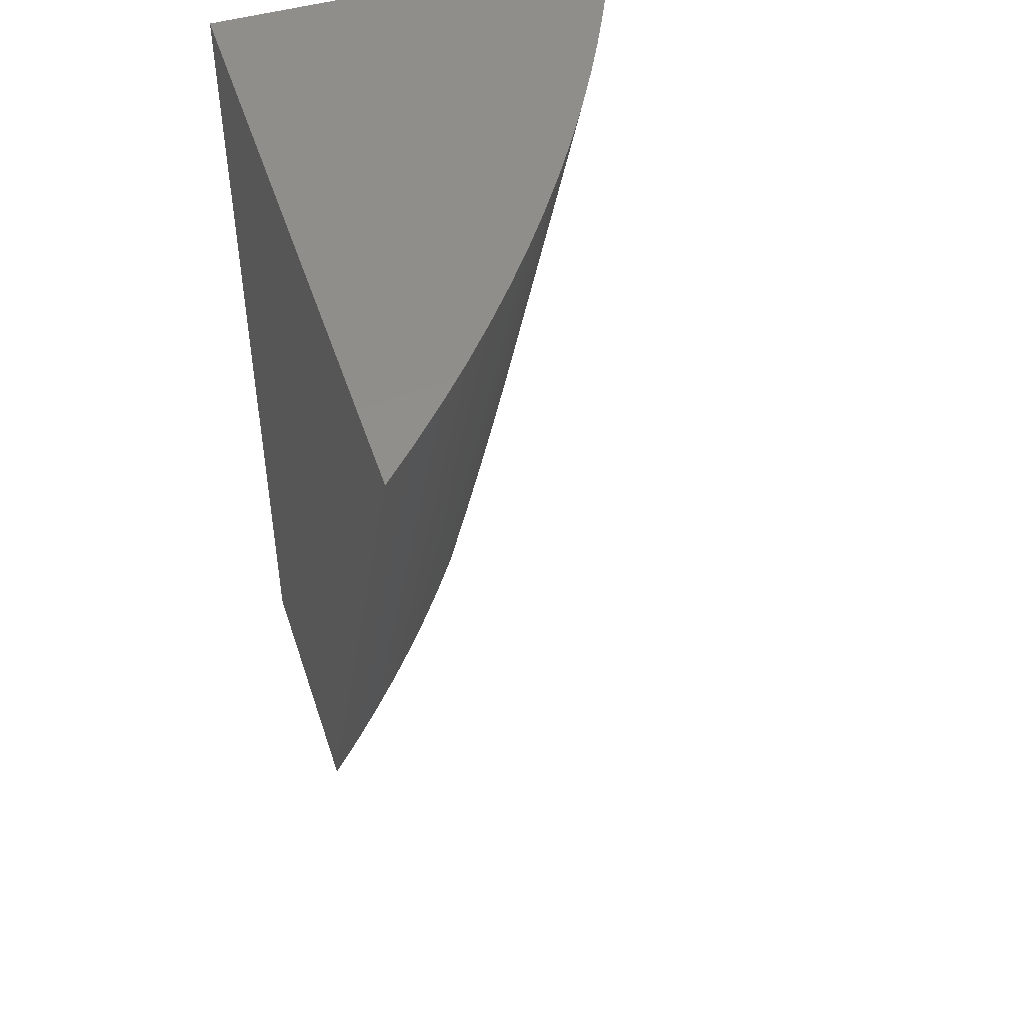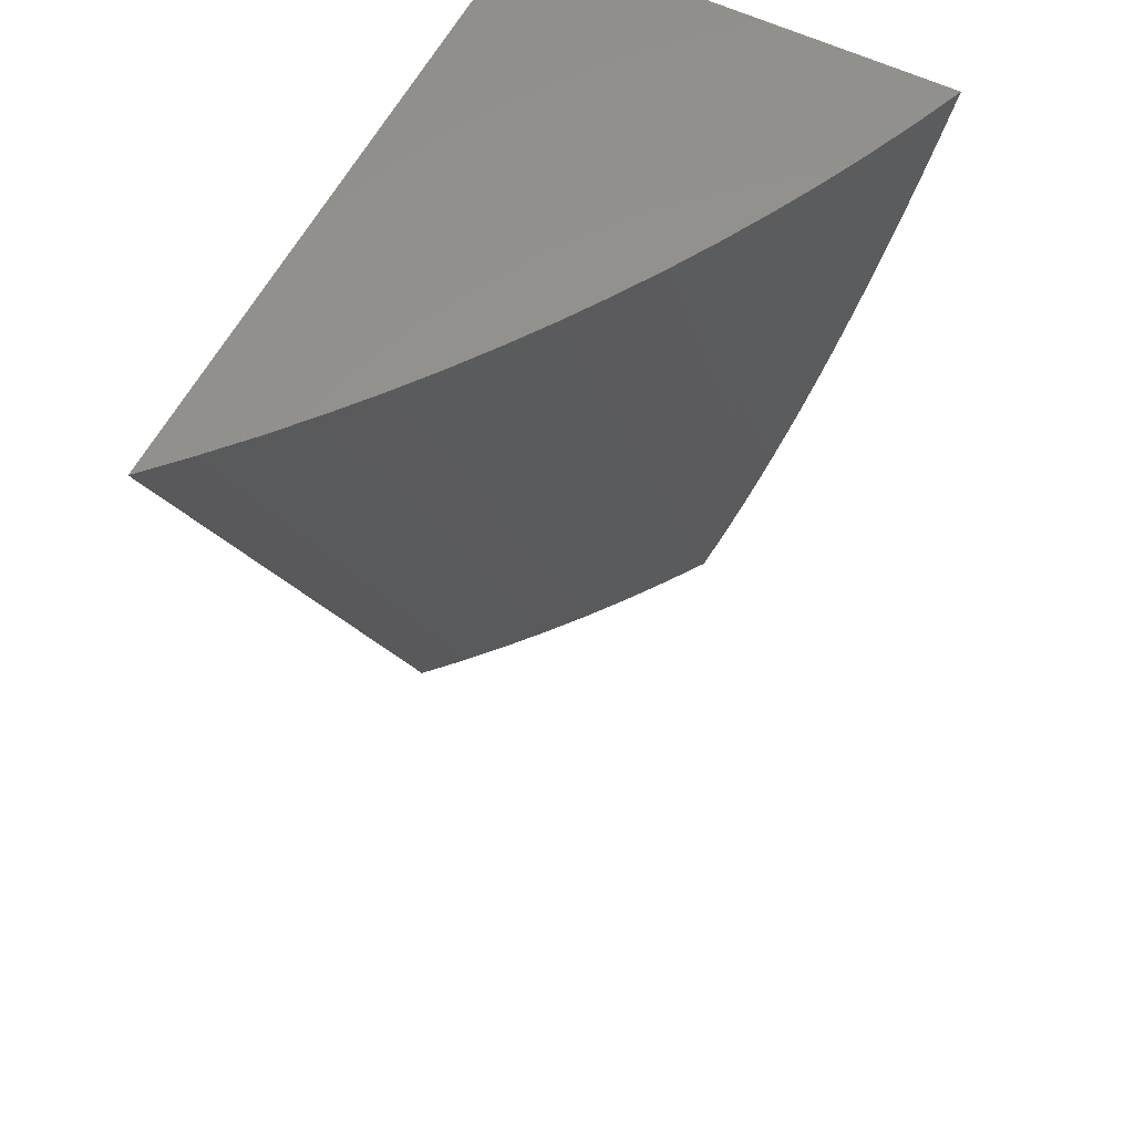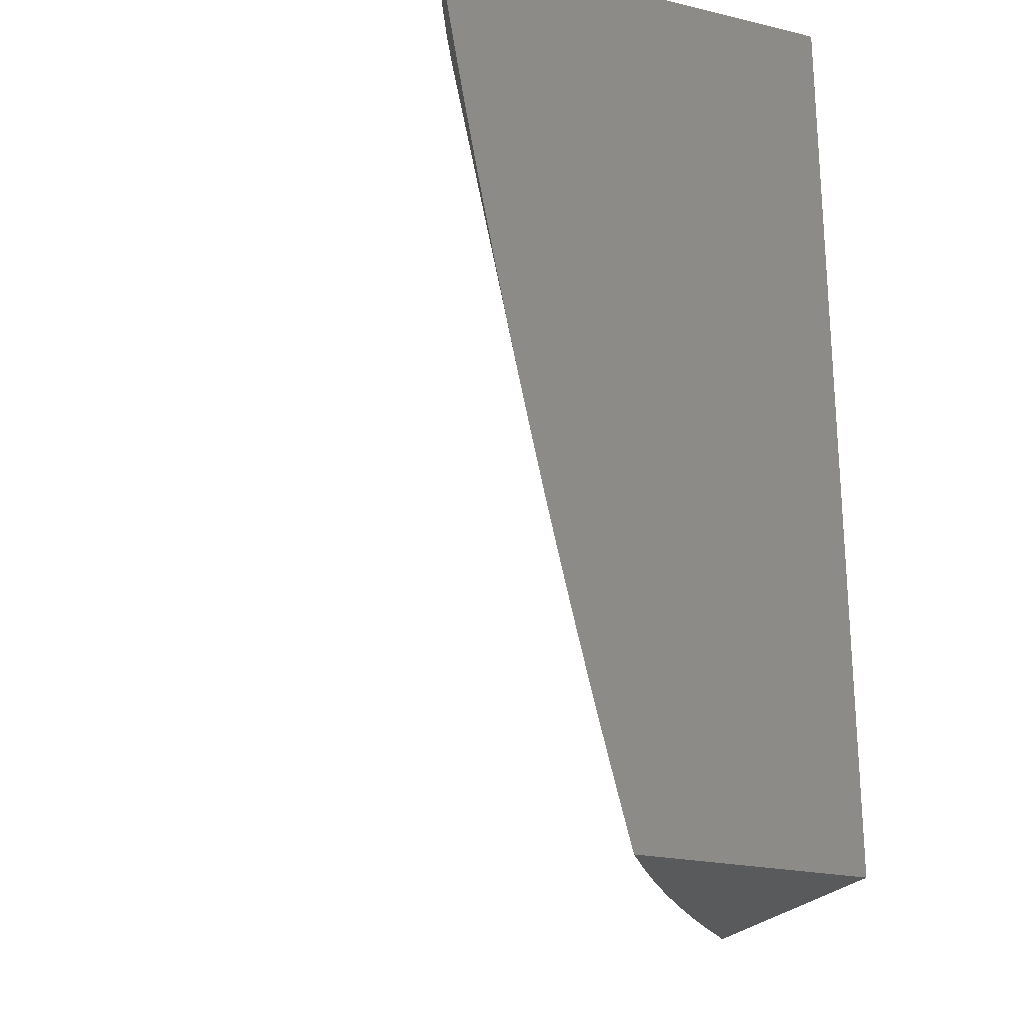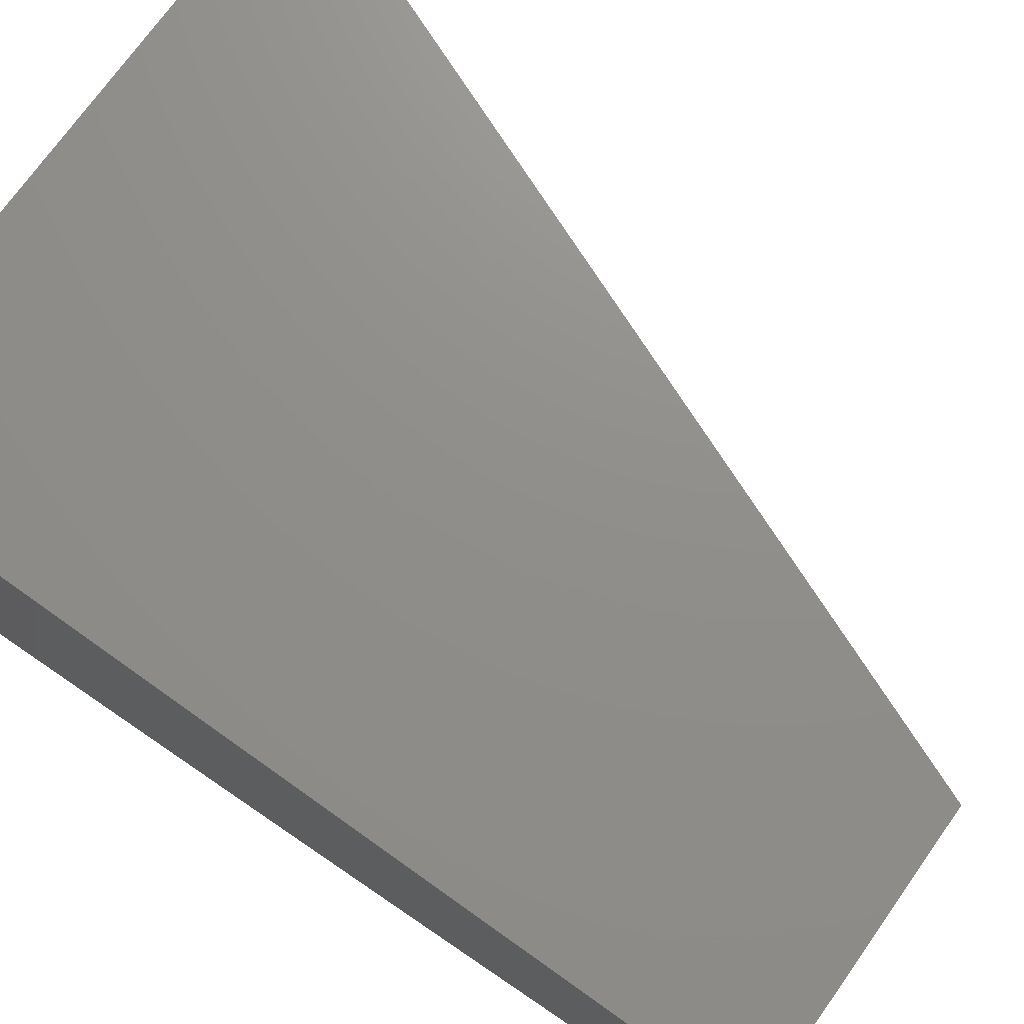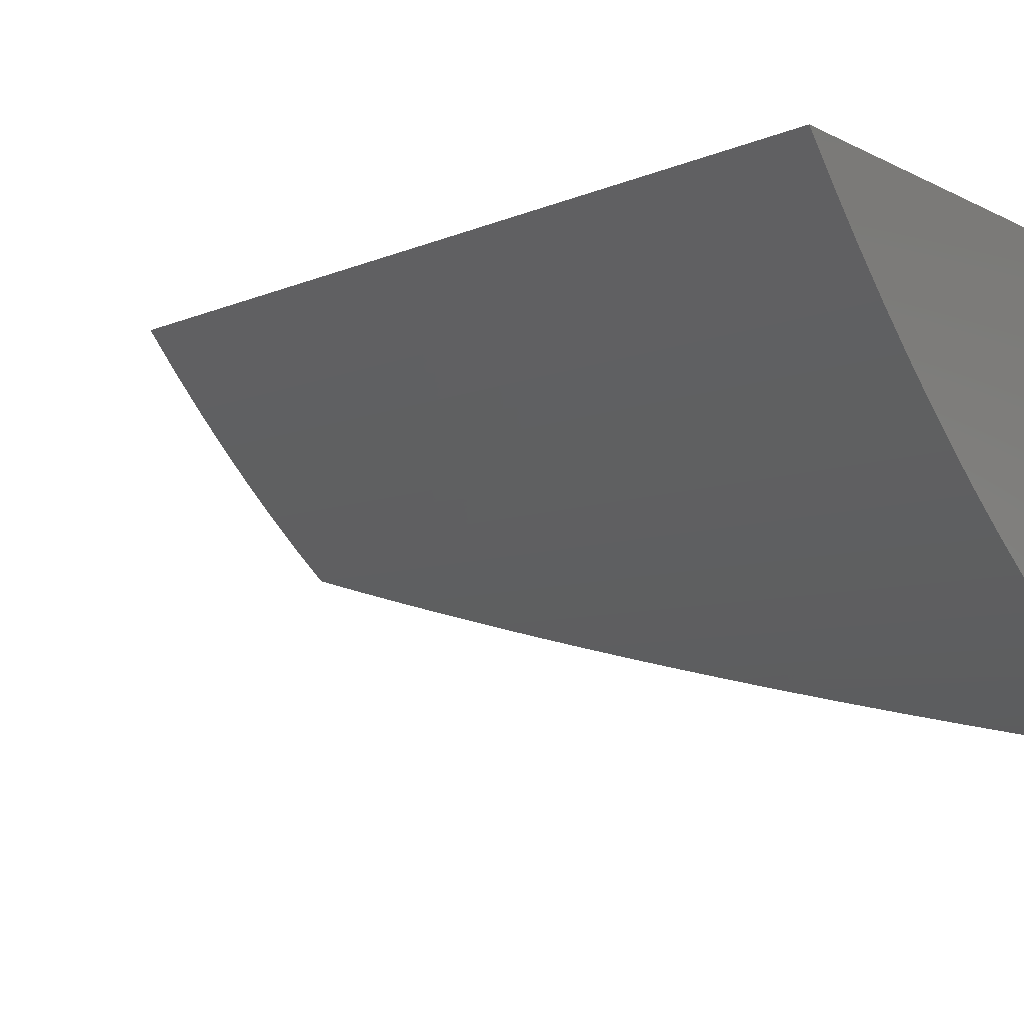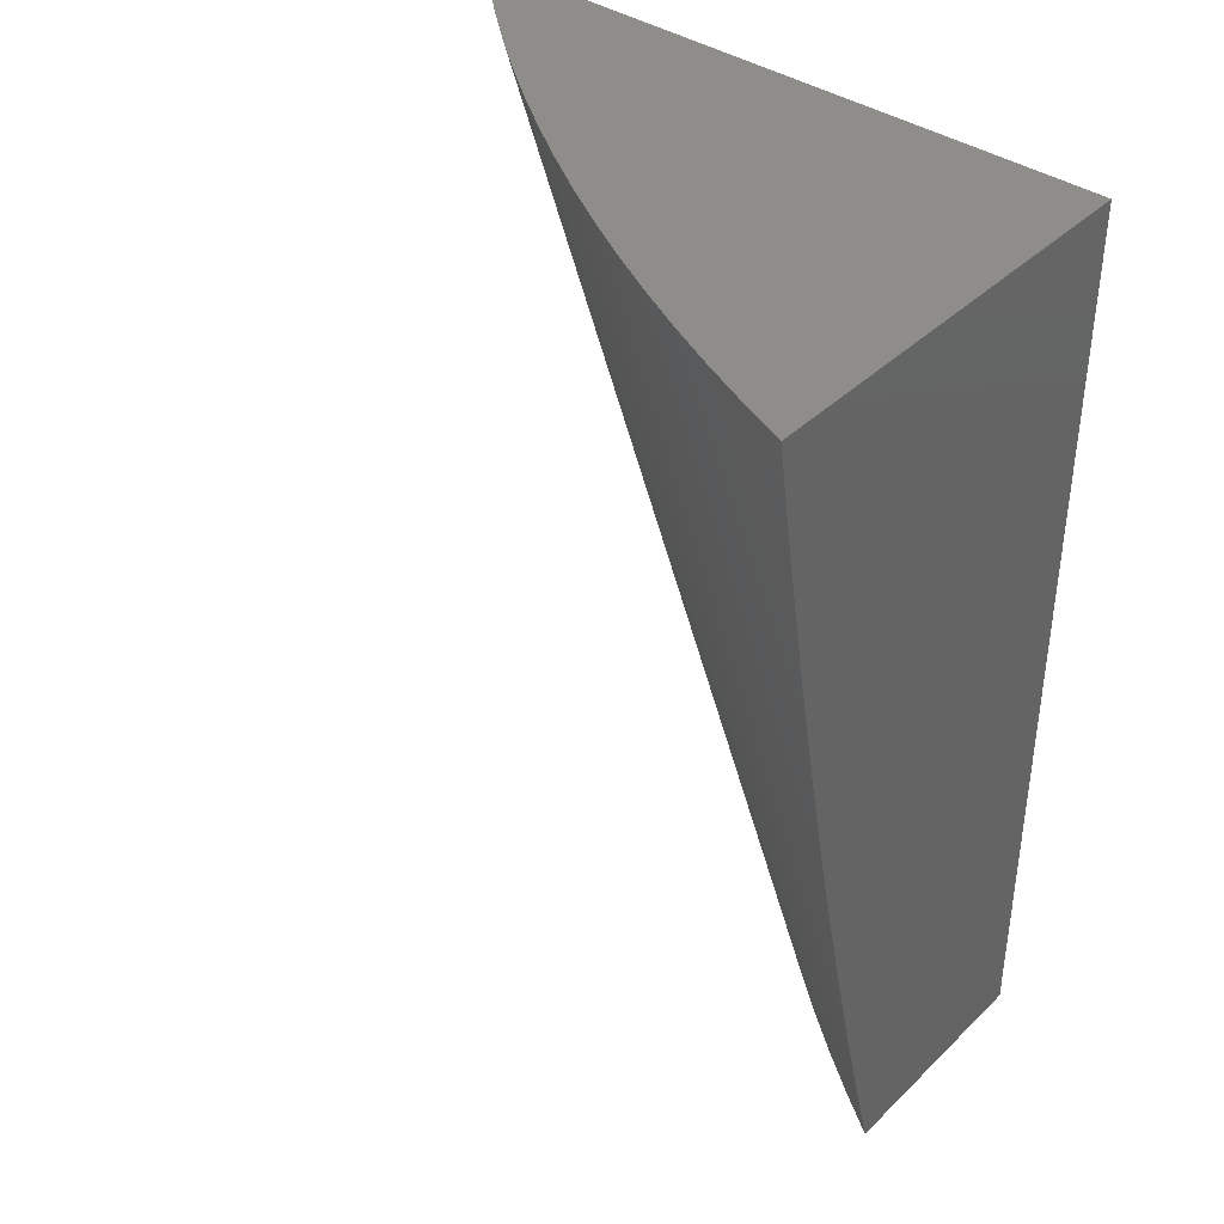
<metadata>
{"format":"stl","ext":"stl","renderer":"f3d","projection":"perspective","resolution":1024,"background":"white","views":[{"elev":48.2,"azim":72.3,"up":"+Y"},{"elev":58.3,"azim":116.8,"up":"+Y"},{"elev":-23.1,"azim":-111.8,"up":"+Y"},{"elev":73.2,"azim":-54.6,"up":"+Z"},{"elev":-6.2,"azim":122.7,"up":"+Z"},{"elev":39.2,"azim":-139.9,"up":"+Y"}]}
</metadata>
<code>
# stl→obj: 41 verts, 78 faces
v 7.723 15 -1
v 7.313 14 -1
v 7.682 15 -1.039
v 7.272 14 -1.04
v 7.64 15 -1.078
v 7.229 14 -1.078
v 7.596 15 -1.115
v 7.186 14 -1.115
v 7.552 15 -1.151
v 7.141 14 -1.152
v 7.506 15 -1.186
v 7.095 14 -1.187
v 7.46 15 -1.219
v 7.048 14 -1.221
v 7.412 15 -1.252
v 7 14 -1.253
v 7 14.06 -1.269
v 7.363 15 -1.283
v 7 14.12 -1.284
v 7 14.18 -1.299
v 7.314 15 -1.313
v 7 14.24 -1.314
v 7 14.3 -1.329
v 7.263 15 -1.342
v 7 14.36 -1.343
v 7 14.42 -1.357
v 7.212 15 -1.37
v 7 14.48 -1.37
v 7 14.55 -1.384
v 7.16 15 -1.396
v 7 14.61 -1.396
v 7 14.67 -1.409
v 7.108 15 -1.421
v 7 14.74 -1.421
v 7 14.8 -1.433
v 7.054 15 -1.444
v 7 14.87 -1.445
v 7 14.93 -1.456
v 7 15 -1.467
v 7 14 -1
v 7 15 -1
f 1 2 3
f 3 2 4
f 3 4 5
f 5 4 6
f 5 6 7
f 7 6 8
f 7 8 9
f 9 8 10
f 9 10 11
f 11 10 12
f 11 12 13
f 13 12 14
f 13 14 15
f 15 14 16
f 15 16 17
f 15 17 18
f 18 17 19
f 18 19 20
f 18 20 21
f 21 20 22
f 21 22 23
f 21 23 24
f 24 23 25
f 24 25 26
f 24 26 27
f 27 26 28
f 27 28 29
f 27 29 30
f 30 29 31
f 30 31 32
f 30 32 33
f 33 32 34
f 33 34 35
f 33 35 36
f 36 35 37
f 36 37 38
f 38 39 36
f 16 14 40
f 40 14 12
f 40 12 10
f 10 8 40
f 40 8 6
f 40 6 4
f 4 2 40
f 1 41 2
f 2 41 40
f 39 38 41
f 41 38 37
f 41 37 35
f 35 34 41
f 41 34 32
f 41 32 31
f 31 29 41
f 41 29 28
f 41 28 26
f 26 25 41
f 41 25 23
f 41 23 22
f 41 22 40
f 40 22 20
f 40 20 19
f 19 17 40
f 40 17 16
f 1 3 41
f 41 3 5
f 41 5 7
f 7 9 41
f 41 9 11
f 41 11 13
f 13 15 41
f 41 15 18
f 41 18 21
f 21 24 41
f 41 24 27
f 41 27 30
f 30 33 41
f 41 33 36
f 41 36 39

</code>
